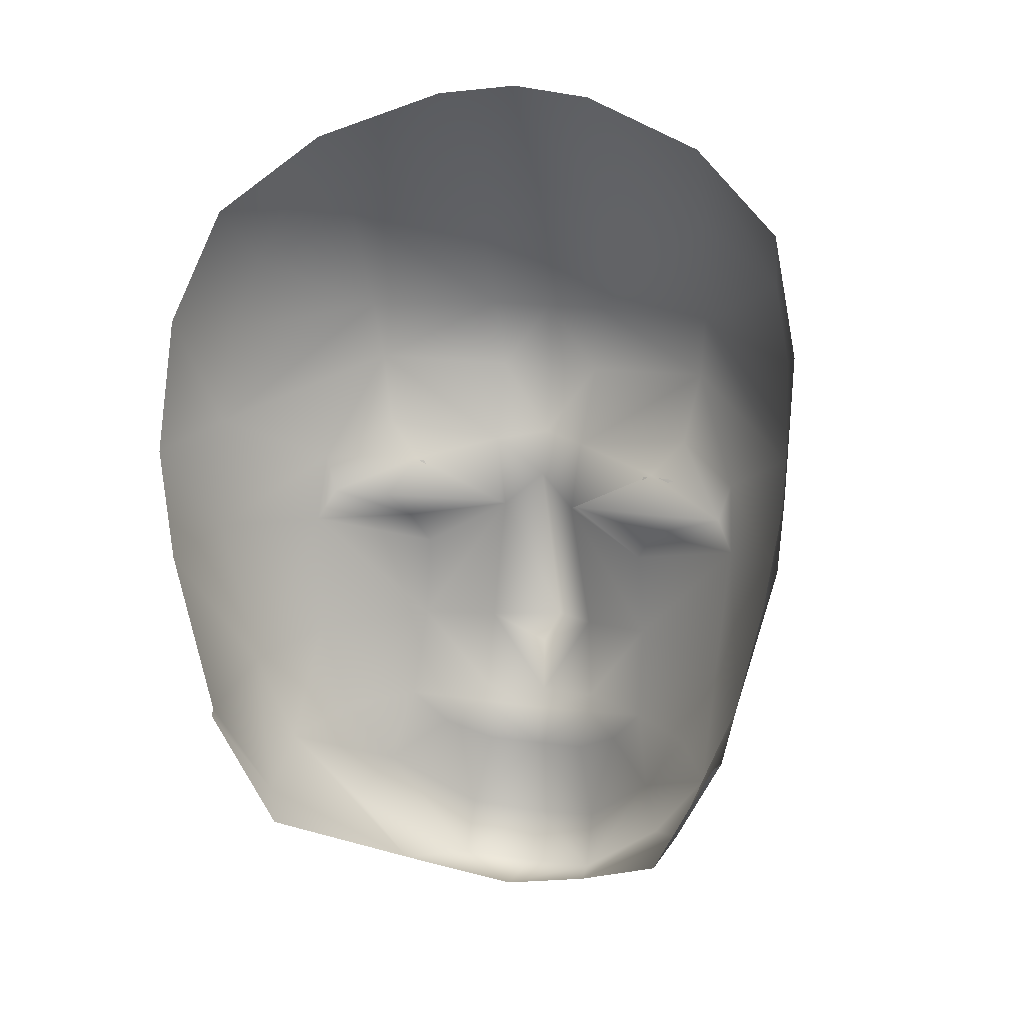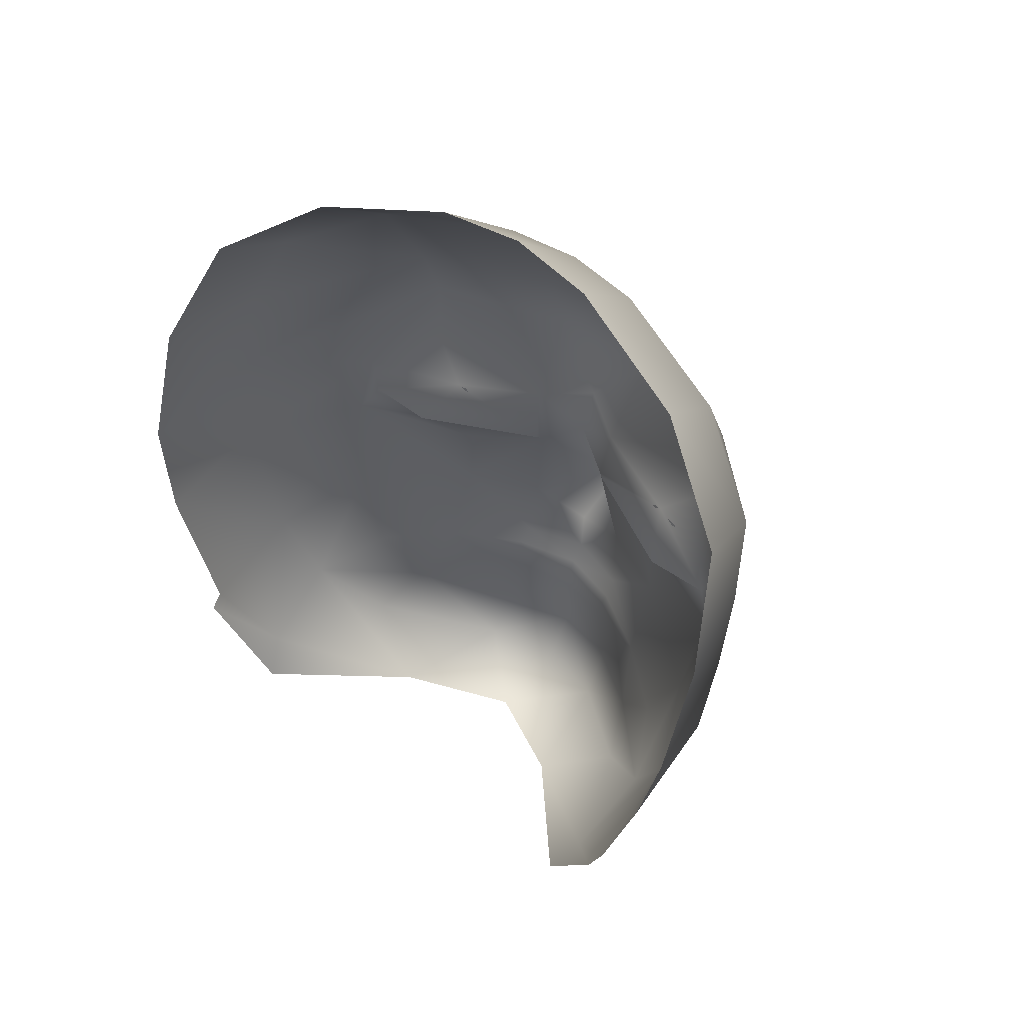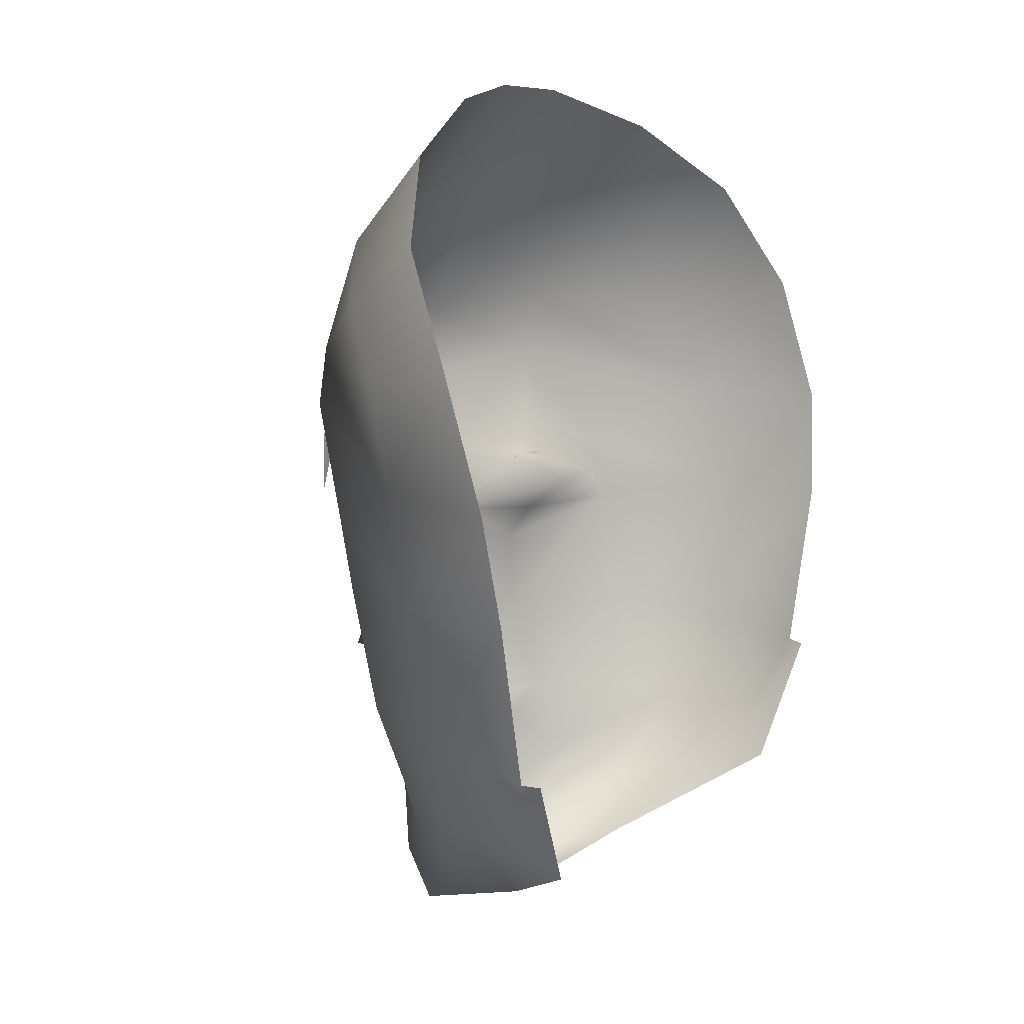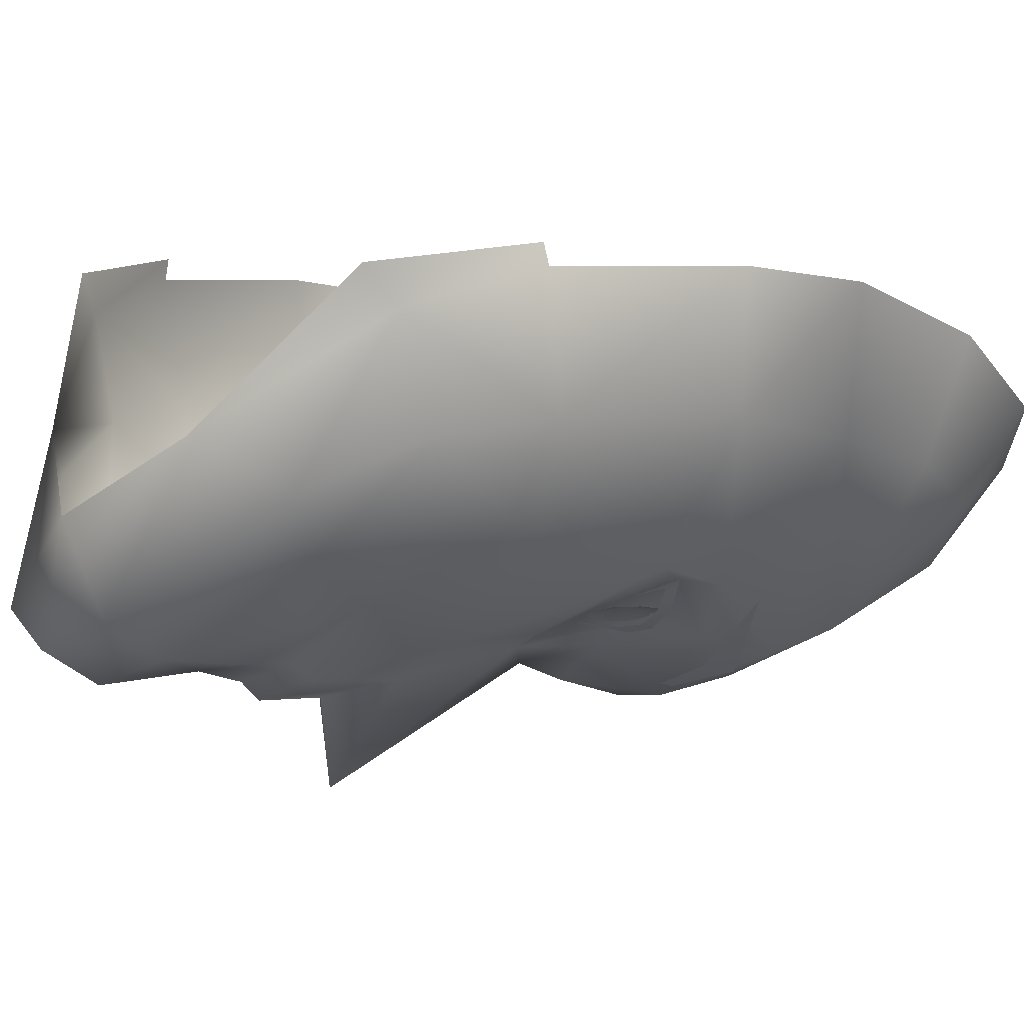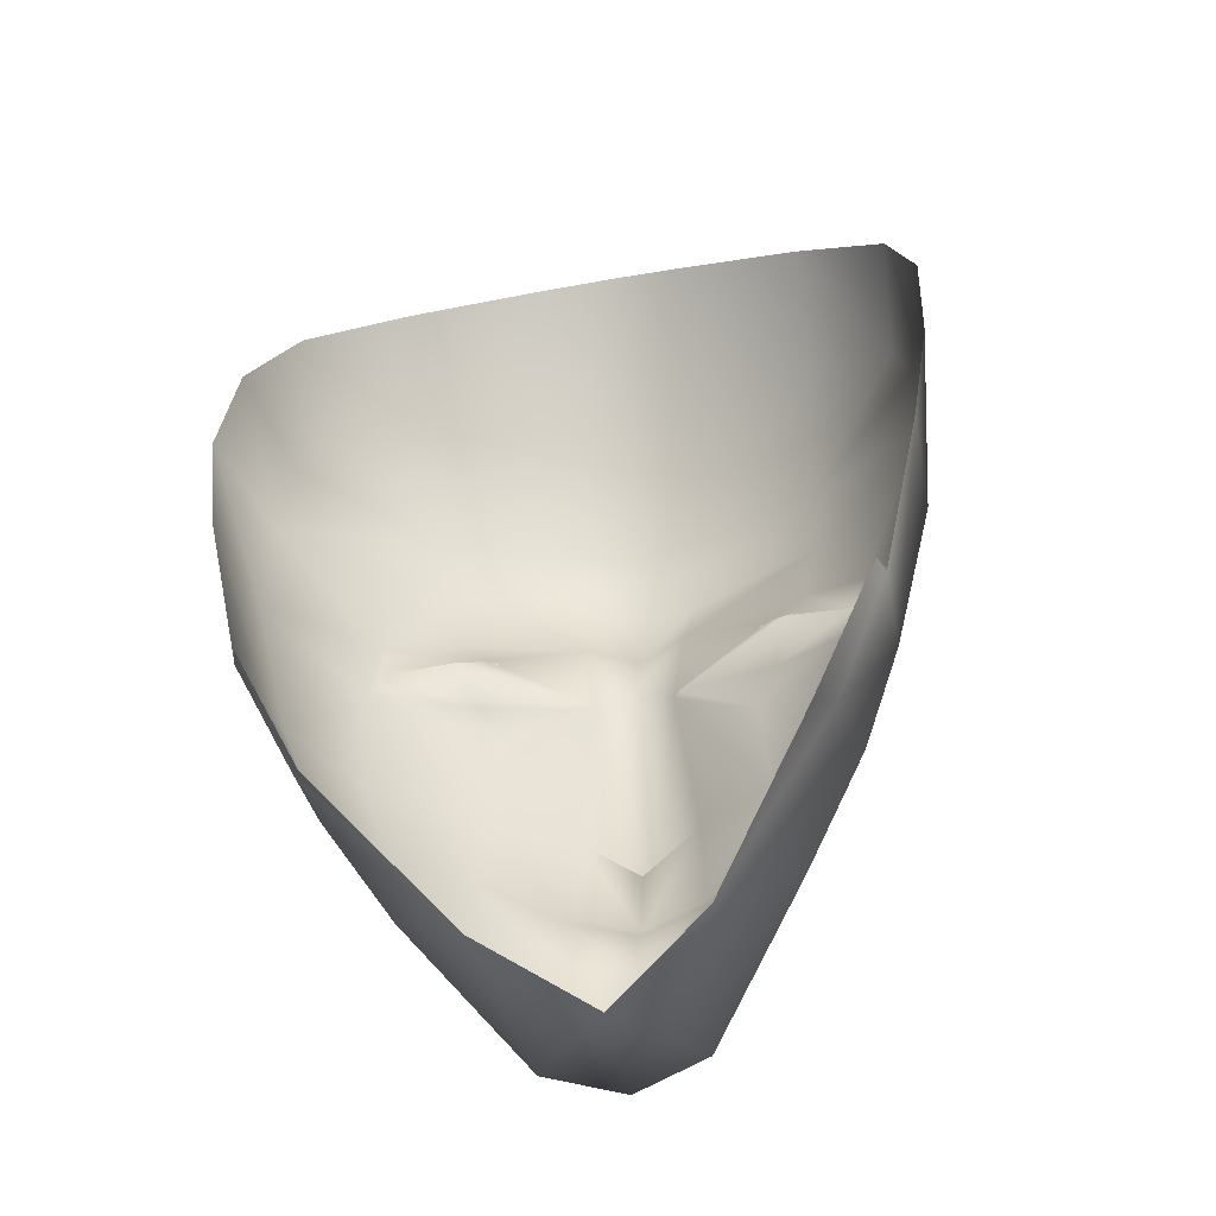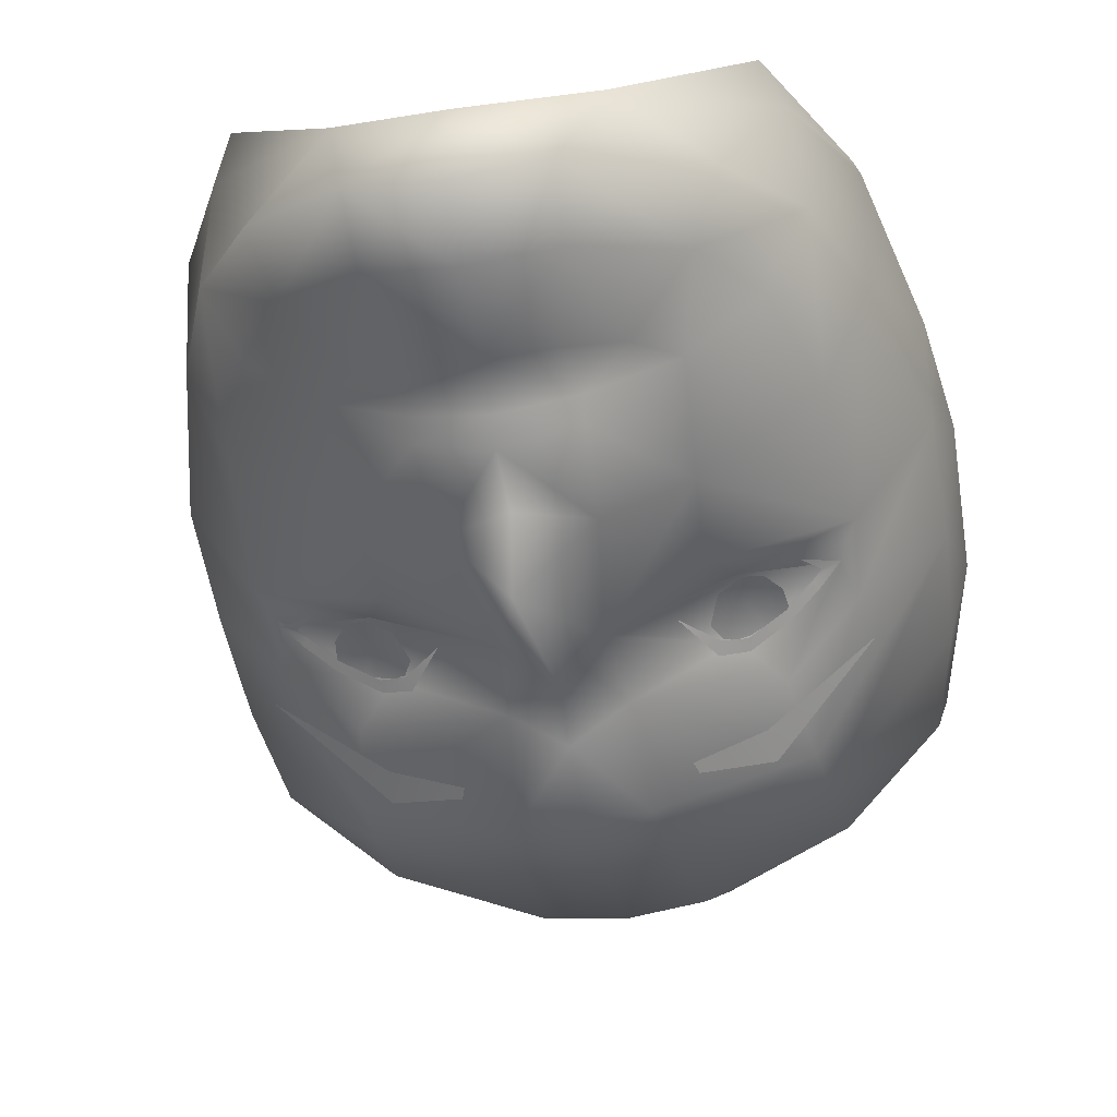
<metadata>
{"format":"obj","ext":"obj","renderer":"f3d","projection":"perspective","resolution":1024,"background":"white","views":[{"elev":16.8,"azim":-164.5,"up":"+Z"},{"elev":58.3,"azim":-143.4,"up":"+Z"},{"elev":15.0,"azim":125.1,"up":"+Z"},{"elev":3.6,"azim":-128.4,"up":"+Y"},{"elev":-40.6,"azim":-167.4,"up":"+Z"},{"elev":-44.0,"azim":-170.3,"up":"+Y"}]}
</metadata>
<code>
g NPC_Male_Size03_Face_001_LOD3
v 0.01617 -0.06001 1.305
v 1.083e-09 -0.04331 1.307
v -0 -0.06549 1.303
v 0.02224 -0.02957 1.317
v 0.03805 -0.03852 1.328
v 0.05089 -0.02964 1.346
v 0.03302 -0.05064 1.334
v 0.04882 -0.008765 1.341
v 0.04524 -0.001417 1.336
v 0.05845 0.002044 1.363
v 0.05975 -0.001944 1.363
v 0.05869 -0.02685 1.366
v 0.0677 -0.001353 1.4
v 0.06678 -0.02725 1.4
v 0.052 -0.05307 1.395
v 0.07103 -0.003799 1.424
v 0.05005 -0.04848 1.368
v 0.0282 -0.06659 1.368
v 0.04265 -0.04673 1.348
v 0.06717 -0.0313 1.424
v 0.07068 -0.01304 1.452
v 0.05075 -0.05716 1.41
v 0.02927 -0.0584 1.349
v 0.06622 -0.03579 1.446
v 0.06382 -0.02647 1.475
v 0.06179 -0.04432 1.461
v 0.04403 -0.03893 1.491
v 0.04149 -0.06804 1.447
v 0.04296 -0.0574 1.472
v 0.0174 -0.04677 1.501
v 0.04023 -0.07142 1.433
v 0.01534 -0.06764 1.476
v -0 -0.04836 1.503
v 0.01324 -0.07967 1.447
v -0 -0.08115 1.446
v -0 -0.0691 1.477
v -0.01534 -0.06764 1.476
v -0.0174 -0.04677 1.501
v -0.04296 -0.0574 1.472
v -0.04403 -0.03893 1.491
v 0.01176 -0.08221 1.431
v 0.01061 -0.0716 1.414
v -0.01324 -0.07967 1.447
v -0.06179 -0.04432 1.461
v -0.06382 -0.02647 1.475
v -0.04149 -0.06804 1.447
v -0.06609 -0.03597 1.446
v -0.07068 -0.01304 1.452
v -0.06717 -0.0313 1.424
v -0.07103 -0.003799 1.424
v -0.04023 -0.07142 1.433
v -0.01176 -0.08221 1.431
v -0 -0.08346 1.43
v -0 -0.07922 1.415
v -0.06678 -0.02725 1.4
v -0.0677 -0.001353 1.4
v -0.01061 -0.0716 1.414
v -0.05075 -0.05716 1.41
v -0.052 -0.05307 1.395
v -0.05869 -0.02685 1.366
v -0.05975 -0.001944 1.363
v -0.03726 -0.06801 1.417
v -0.04826 -0.05584 1.402
v -0 -0.07529 1.405
v -0.008541 -0.07101 1.397
v 0.008541 -0.07101 1.397
v -0.02987 -0.06486 1.409
v -0.04882 -0.008765 1.341
v -0.05845 0.002044 1.363
v -0.04524 -0.001417 1.336
v -0.02224 -0.02957 1.317
v -1.495e-10 -0.09471 1.361
v -0.03437 -0.05542 1.402
v -0.03102 -0.06266 1.395
v -0.00974 -0.06977 1.398
v -0.02686 -0.06608 1.388
v -0.0282 -0.06659 1.368
v -0.01262 -0.07435 1.366
v -0.05005 -0.04848 1.368
v -0.05089 -0.02964 1.346
v -0.04265 -0.04673 1.348
v -0.03805 -0.03852 1.328
v -0.03302 -0.05064 1.334
v -0.01617 -0.06001 1.305
v 1.083e-09 -0.04331 1.307
v -0 -0.06549 1.303
v -0.02927 -0.0584 1.349
v -0 -0.07231 1.313
v -0.01563 -0.06677 1.317
v -0 -0.07143 1.333
v 0.01563 -0.06677 1.317
v -0.02181 -0.06297 1.34
v -0.01365 -0.07268 1.347
v -0.01399 -0.06932 1.344
v -0.01399 -0.06932 1.344
v -0 -0.07394 1.342
v -0.0118 -0.06918 1.334
v -0 -0.07394 1.342
v 0.01399 -0.06932 1.344
v 0.02181 -0.06297 1.34
v 0.0118 -0.06918 1.334
v -0 -0.07758 1.346
v 0.01365 -0.07268 1.347
v 0.01399 -0.06932 1.344
v -0 -0.07812 1.359
v 0.01262 -0.07435 1.366
v 0.02686 -0.06608 1.388
v 0.03102 -0.06266 1.395
v 0.00974 -0.06977 1.398
v 0.04826 -0.05584 1.402
v 0.03437 -0.05542 1.402
v 0.02987 -0.06486 1.409
v 0.03726 -0.06801 1.417
v -0.02652 -0.0675 1.409
v -0.02049 -0.06548 1.401
v -0.02725 -0.06623 1.407
v -0.03182 -0.06636 1.41
v -0.03186 -0.06543 1.408
v -0.03859 -0.06225 1.405
v -0.03942 -0.06273 1.407
v -0.04364 -0.05877 1.403
v -0.04482 -0.05902 1.404
v -0.04869 -0.0558 1.402
v -0.0454 -0.05752 1.401
v -0.04198 -0.05886 1.397
v 0.02049 -0.06548 1.401
v 0.02652 -0.0675 1.409
v 0.02725 -0.06623 1.407
v 0.03182 -0.06636 1.41
v 0.03186 -0.06543 1.408
v 0.03859 -0.06225 1.405
v 0.03942 -0.06273 1.407
v 0.04364 -0.05877 1.403
v 0.04482 -0.05902 1.404
v 0.04869 -0.0558 1.402
v 0.0454 -0.05752 1.401
v 0.04198 -0.05886 1.397
v -0.02799 -0.0653 1.409
v -0.0258 -0.06508 1.404
v -0.03242 -0.06196 1.403
v -0.03471 -0.0633 1.409
v -0.02791 -0.06377 1.398
v -0.03932 -0.06204 1.407
v -0.03221 -0.06225 1.396
v -0.03864 -0.06125 1.401
v -0.03581 -0.06141 1.397
v 0.03242 -0.06196 1.403
v 0.0258 -0.06508 1.404
v 0.02799 -0.0653 1.409
v 0.03471 -0.0633 1.409
v 0.02791 -0.06377 1.398
v 0.03932 -0.06204 1.407
v 0.03221 -0.06225 1.396
v 0.03864 -0.06125 1.401
v 0.03581 -0.06141 1.397
v -0.03373 -0.07549 1.429
v -0.02062 -0.07923 1.425
v -0.01985 -0.07867 1.423
v -0.03293 -0.07385 1.422
v -0.05308 -0.06002 1.417
v 0.03373 -0.07549 1.429
v 0.01985 -0.07867 1.423
v 0.02062 -0.07923 1.425
v 0.03293 -0.07385 1.422
v 0.05308 -0.06002 1.417
g NPC_Male_Size03_Face_001_LOD3_0
f 3 2 1
f 1 2 4
f 5 1 4
f 5 4 6
f 5 7 1
f 7 5 6
f 4 8 6
f 9 8 4
f 9 10 8
f 10 11 8
f 8 11 12
f 6 8 12
f 11 13 12
f 13 14 12
f 14 15 12
f 14 13 16
f 12 17 6
f 15 17 12
f 18 17 15
f 17 19 6
f 19 7 6
f 19 17 18
f 20 14 16
f 20 16 21
f 22 15 14
f 20 22 14
f 19 23 7
f 23 19 18
f 24 20 21
f 21 25 24
f 25 26 24
f 26 25 27
f 20 24 28
f 28 24 26
f 29 26 27
f 29 28 26
f 29 27 30
f 31 20 28
f 20 31 22
f 32 29 30
f 30 33 32
f 34 28 29
f 28 34 31
f 32 34 29
f 35 34 32
f 33 36 32
f 36 35 32
f 37 36 33
f 35 36 37
f 38 37 33
f 37 38 39
f 38 40 39
f 34 41 31
f 34 35 41
f 41 42 31
f 43 37 39
f 43 35 37
f 39 40 44
f 40 45 44
f 39 44 46
f 46 43 39
f 47 44 45
f 44 47 46
f 48 47 45
f 49 47 48
f 46 47 49
f 50 49 48
f 43 46 51
f 51 46 49
f 43 52 35
f 52 43 51
f 35 53 41
f 52 53 35
f 41 53 54
f 54 53 52
f 41 54 42
f 55 49 50
f 56 55 50
f 52 57 54
f 52 51 57
f 49 58 51
f 49 55 58
f 55 59 58
f 60 55 56
f 55 60 59
f 61 60 56
f 58 62 51
f 51 62 57
f 58 63 62
f 63 58 59
f 54 64 42
f 54 57 64
f 57 65 64
f 64 66 42
f 62 67 57
f 63 67 62
f 57 67 65
f 61 68 60
f 61 69 68
f 69 70 68
f 70 71 68
f 66 64 72
f 72 64 65
f 73 67 63
f 63 74 73
f 74 63 59
f 73 75 67
f 75 73 74
f 67 75 65
f 75 74 76
f 76 74 59
f 65 75 76
f 76 59 77
f 65 76 77
f 78 72 65
f 78 65 77
f 59 79 77
f 60 79 59
f 60 80 79
f 68 80 60
f 79 81 77
f 80 81 79
f 80 68 82
f 68 71 82
f 81 80 83
f 80 82 83
f 82 71 84
f 82 84 83
f 71 85 84
f 84 85 86
f 81 87 77
f 87 81 83
f 86 88 84
f 86 1 88
f 84 89 83
f 88 89 84
f 88 90 89
f 1 91 88
f 88 91 90
f 7 91 1
f 83 89 92
f 92 87 83
f 77 87 93
f 78 77 93
f 94 93 87
f 95 87 92
f 94 96 93
f 89 97 92
f 97 95 92
f 90 97 89
f 95 97 90
f 98 95 90
f 99 98 90
f 7 100 91
f 23 100 7
f 23 99 100
f 101 99 90
f 91 101 90
f 99 101 100
f 100 101 91
f 96 102 93
f 78 93 102
f 102 96 103
f 96 104 103
f 103 104 23
f 23 18 103
f 105 78 102
f 72 78 105
f 103 106 102
f 106 105 102
f 106 72 105
f 18 106 103
f 106 66 72
f 66 106 18
f 107 66 18
f 107 18 15
f 107 108 66
f 15 108 107
f 108 109 66
f 66 109 42
f 110 108 15
f 22 110 15
f 108 111 109
f 108 110 111
f 112 109 111
f 112 111 110
f 109 112 42
f 112 110 22
f 42 112 113
f 113 112 22
f 42 113 31
f 31 113 22
f 116 115 114
f 116 114 117
f 118 116 117
f 119 118 117
f 120 119 117
f 121 119 120
f 122 121 120
f 121 122 123
f 124 121 123
f 124 123 125
f 128 127 126
f 129 127 128
f 130 129 128
f 130 131 129
f 131 132 129
f 131 133 132
f 133 134 132
f 134 133 135
f 133 136 135
f 135 136 137
g NPC_Male_Size03_Face_001_LOD3_1
f 140 139 138
f 141 140 138
f 139 140 142
f 143 140 141
f 140 144 142
f 145 140 143
f 144 140 146
f 146 140 145
f 149 148 147
f 147 150 149
f 147 148 151
f 147 152 150
f 151 153 147
f 147 154 152
f 147 153 155
f 147 155 154
g NPC_Male_Size03_Face_001_LOD3_2
f 158 157 156
f 159 158 156
f 156 160 159
f 163 162 161
f 162 164 161
f 165 161 164

</code>
